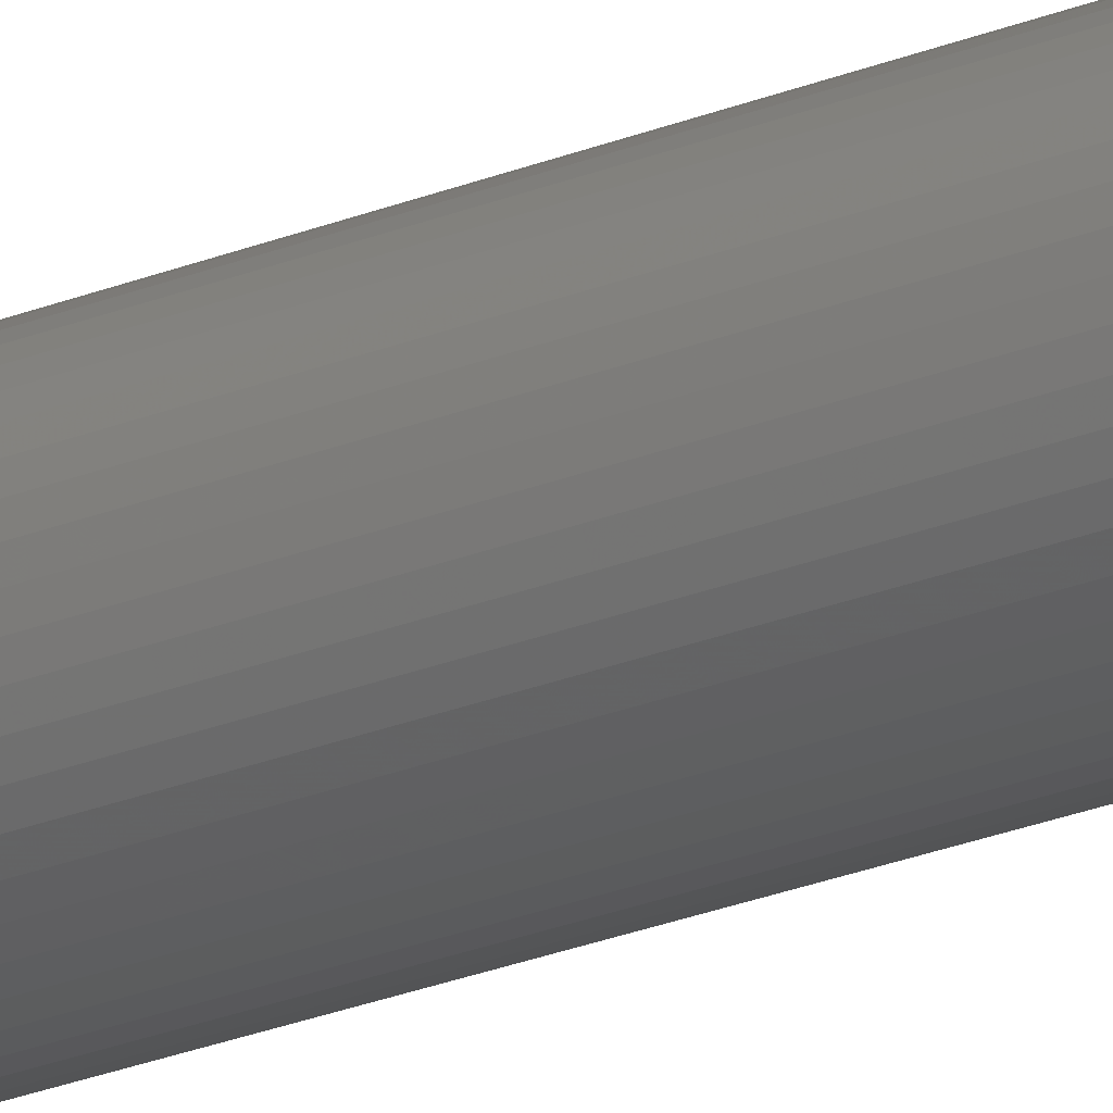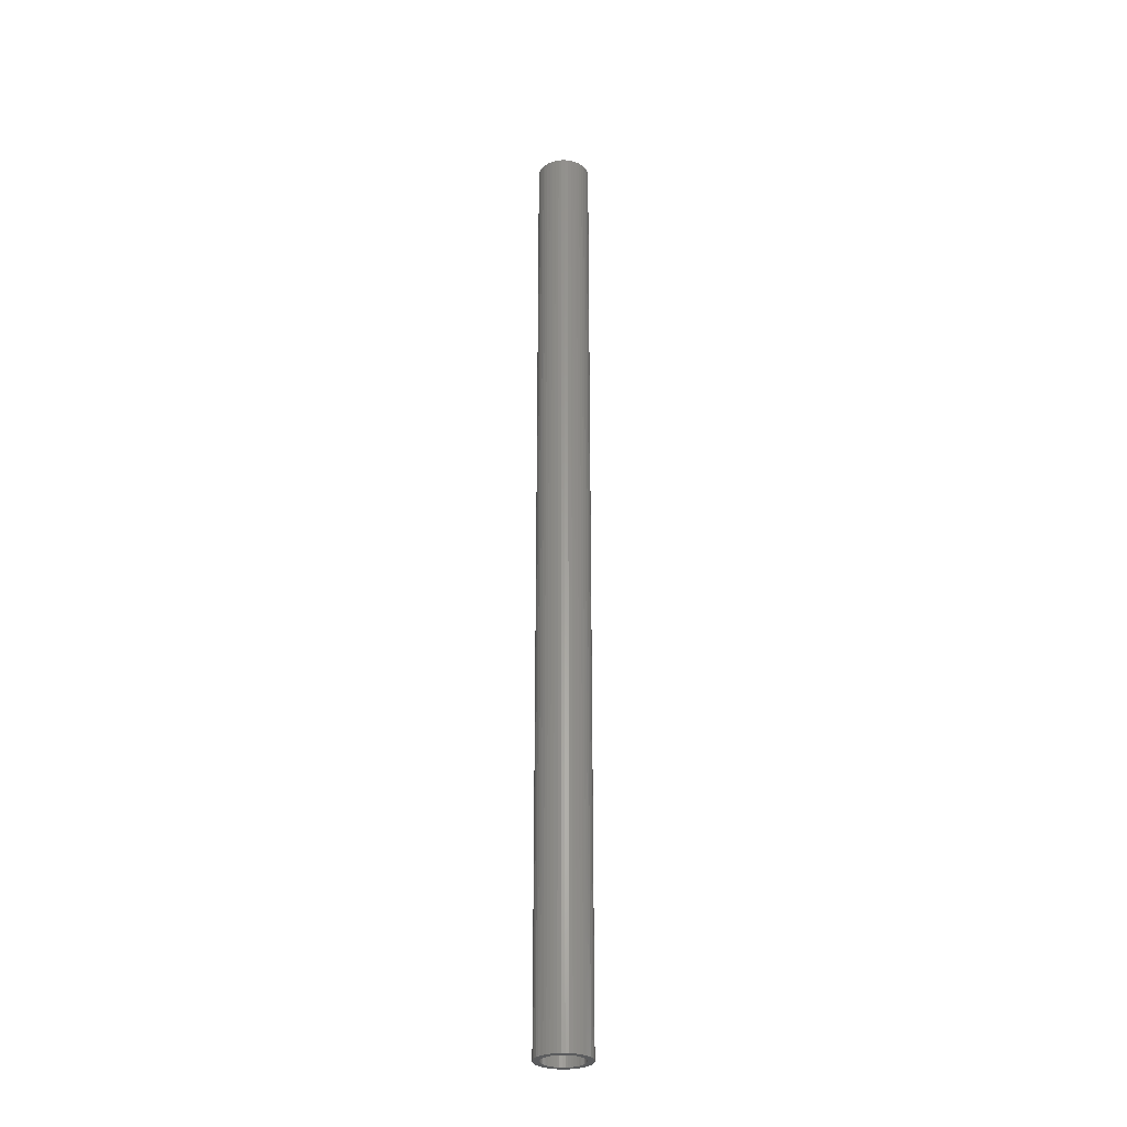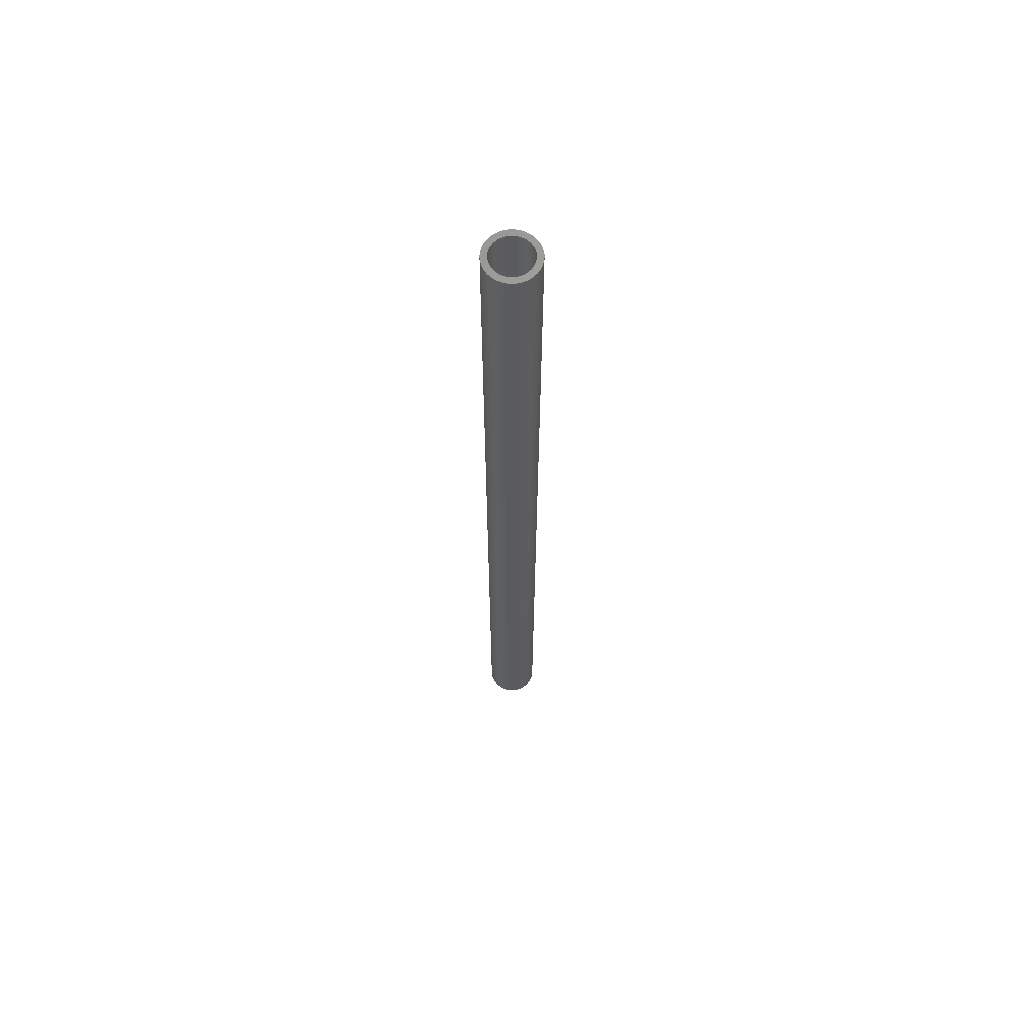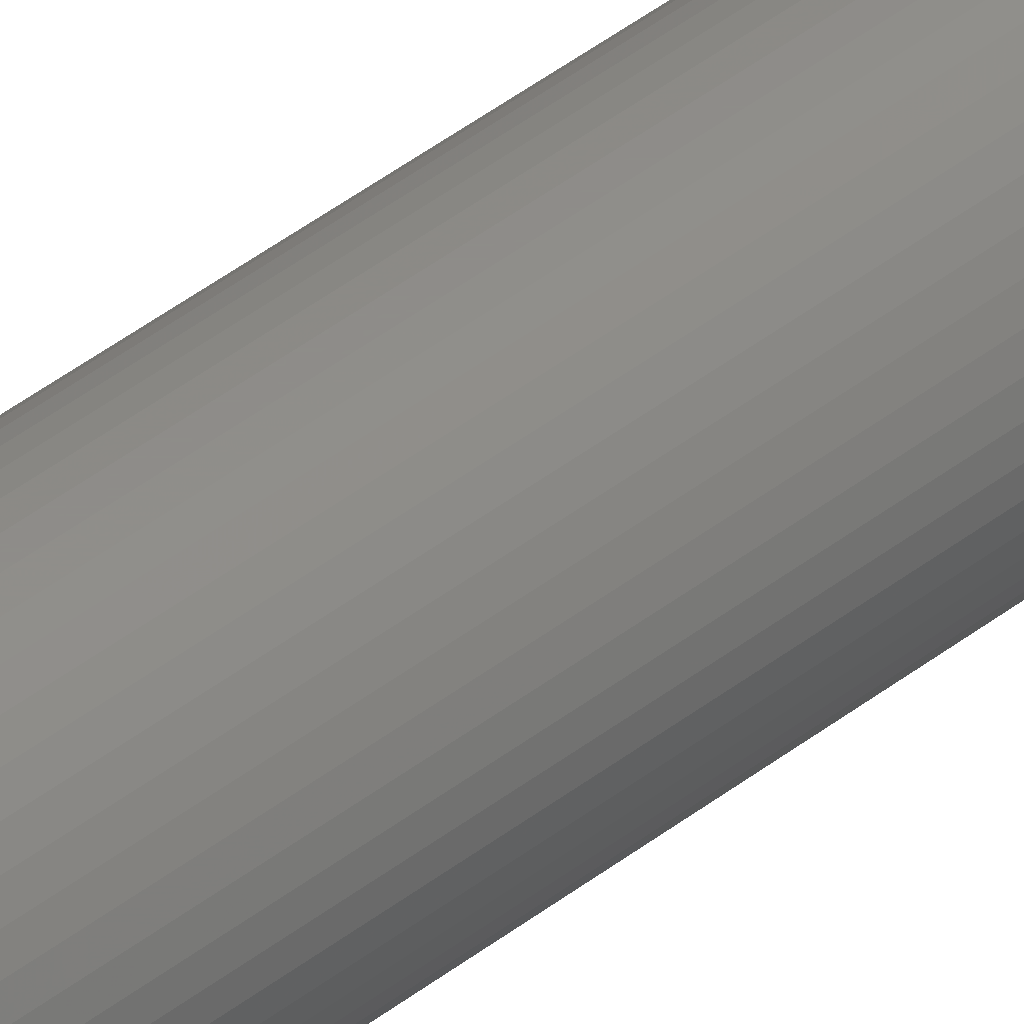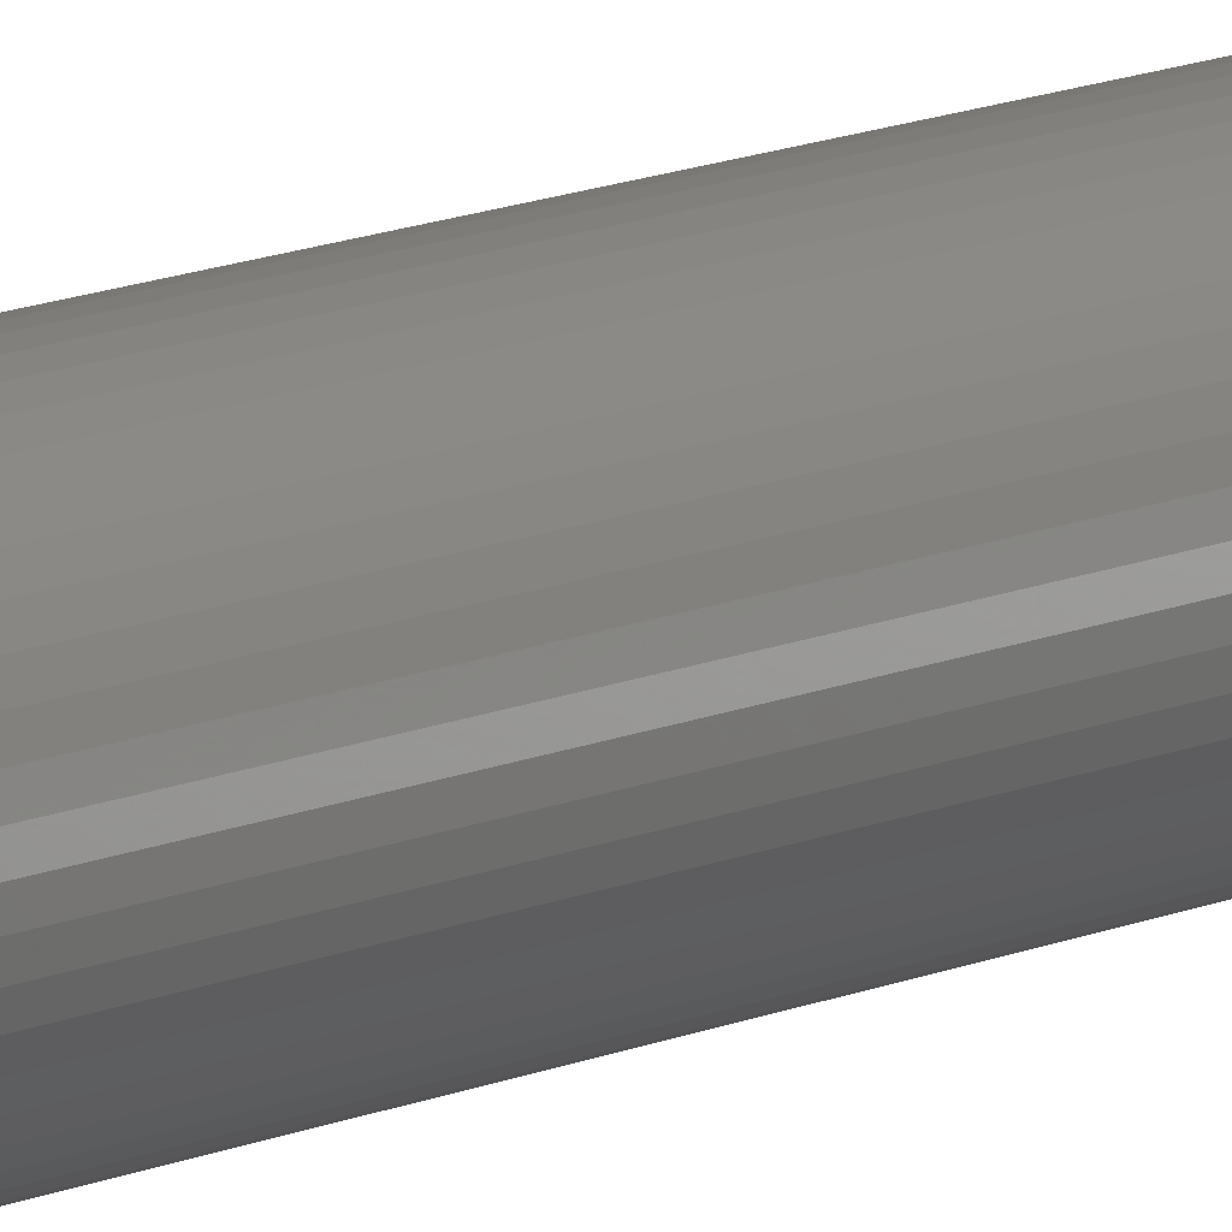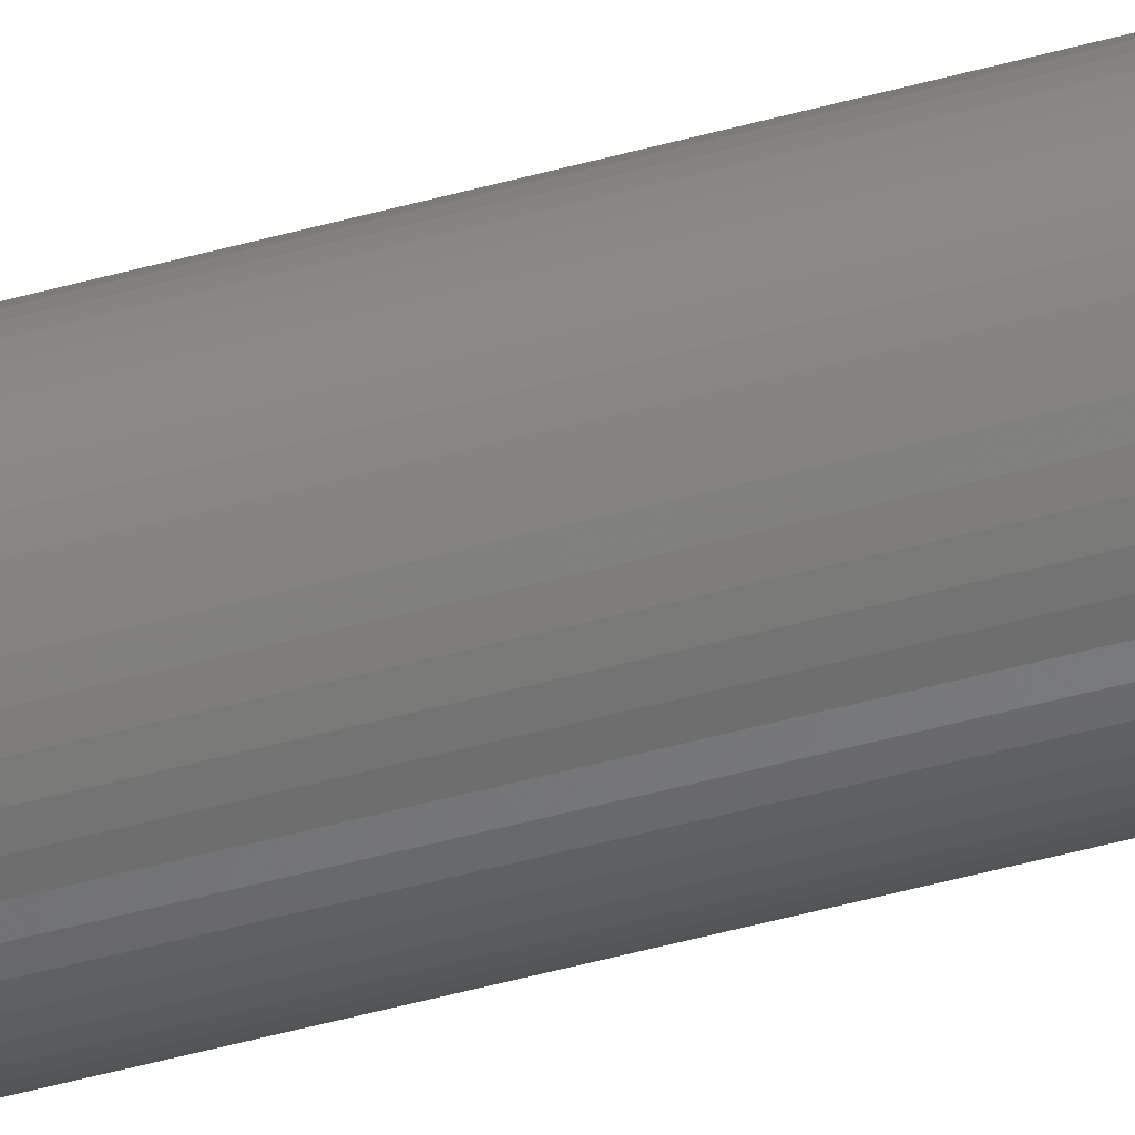
<metadata>
{"format":"stl","ext":"stl","renderer":"f3d","projection":"perspective","resolution":1024,"background":"white","views":[{"elev":-20.1,"azim":129.1,"up":"+Y"},{"elev":-29.0,"azim":-49.8,"up":"+Z"},{"elev":64.3,"azim":68.3,"up":"+Z"},{"elev":38.3,"azim":44.4,"up":"+Y"},{"elev":9.4,"azim":-144.5,"up":"+Y"},{"elev":-40.3,"azim":109.8,"up":"+Y"}]}
</metadata>
<code>
# stl→obj: 200 verts, 400 faces
v 2.35 0 42.5
v 2.331 0.2945 -42.5
v 2.331 0.2945 42.5
v 2.35 0 -42.5
v -2.35 0 -42.5
v -2.331 0.2945 42.5
v -2.331 0.2945 -42.5
v -2.35 0 42.5
v 0.1476 2.345 -42.5
v -0.1476 2.345 42.5
v 0.1476 2.345 42.5
v -0.1476 2.345 -42.5
v -0.1476 -2.345 -42.5
v 0.1476 -2.345 42.5
v -0.1476 -2.345 42.5
v 0.1476 -2.345 -42.5
v 1.713 1.609 -42.5
v 1.498 1.811 42.5
v 1.713 1.609 42.5
v 1.498 1.811 -42.5
v -1.498 1.811 -42.5
v -1.713 1.609 42.5
v -1.498 1.811 42.5
v -1.713 1.609 -42.5
v -0.7262 2.235 -42.5
v -1.001 2.126 42.5
v -0.7262 2.235 42.5
v -1.001 2.126 -42.5
v 2.185 0.8651 42.5
v 2.059 1.132 -42.5
v 2.059 1.132 42.5
v 2.185 0.8651 -42.5
v 1.901 1.381 -42.5
v 1.901 1.381 42.5
v 1.001 2.126 -42.5
v 0.7262 2.235 42.5
v 1.001 2.126 42.5
v 0.7262 2.235 -42.5
v 1.259 1.984 42.5
v 1.259 1.984 -42.5
v -2.185 0.8651 -42.5
v -2.059 1.132 42.5
v -2.059 1.132 -42.5
v -2.185 0.8651 42.5
v -1.901 1.381 -42.5
v -1.901 1.381 42.5
v 1.8 0 42.5
v 1.786 0.2256 42.5
v 2.276 0.5844 42.5
v 2.331 -0.2945 42.5
v 1.743 0.4476 42.5
v 1.786 -0.2256 42.5
v 1.674 0.6626 42.5
v 2.276 -0.5844 42.5
v 1.577 0.8672 42.5
v 1.743 -0.4476 42.5
v 2.185 -0.8651 42.5
v 1.456 1.058 42.5
v 1.312 1.232 42.5
v 1.147 1.387 42.5
v 0.9645 1.52 42.5
v 0.7664 1.629 42.5
v 0.5562 1.712 42.5
v 0.4403 2.308 42.5
v 0.3373 1.768 42.5
v 0.113 1.796 42.5
v -0.113 1.796 42.5
v -0.3373 1.768 42.5
v -0.4403 2.308 42.5
v -0.5562 1.712 42.5
v -0.7664 1.629 42.5
v -0.9645 1.52 42.5
v -1.259 1.984 42.5
v -1.147 1.387 42.5
v -1.312 1.232 42.5
v -1.456 1.058 42.5
v -1.577 0.8672 42.5
v -1.674 0.6626 42.5
v -1.743 0.4476 42.5
v 1.674 -0.6626 42.5
v 2.059 -1.132 42.5
v 1.577 -0.8672 42.5
v 1.901 -1.381 42.5
v 1.456 -1.058 42.5
v 1.713 -1.609 42.5
v 1.312 -1.232 42.5
v 1.498 -1.811 42.5
v 1.147 -1.387 42.5
v 1.259 -1.984 42.5
v 0.9645 -1.52 42.5
v 1.001 -2.126 42.5
v 0.7664 -1.629 42.5
v 0.7262 -2.235 42.5
v 0.5562 -1.712 42.5
v 0.4403 -2.308 42.5
v 0.3373 -1.768 42.5
v 0.113 -1.796 42.5
v -0.113 -1.796 42.5
v -0.3373 -1.768 42.5
v -0.4403 -2.308 42.5
v -0.5562 -1.712 42.5
v -0.7262 -2.235 42.5
v -0.7664 -1.629 42.5
v -1.001 -2.126 42.5
v -0.9645 -1.52 42.5
v -1.259 -1.984 42.5
v -1.147 -1.387 42.5
v -1.498 -1.811 42.5
v -1.312 -1.232 42.5
v -1.713 -1.609 42.5
v -1.456 -1.058 42.5
v -1.901 -1.381 42.5
v -1.577 -0.8672 42.5
v -2.059 -1.132 42.5
v -1.674 -0.6626 42.5
v -2.185 -0.8651 42.5
v -1.743 -0.4476 42.5
v -2.276 -0.5844 42.5
v -1.786 -0.2256 42.5
v -2.331 -0.2945 42.5
v -1.8 0 42.5
v -2.276 0.5844 42.5
v -1.786 0.2256 42.5
v -1.259 1.984 -42.5
v -0.4403 2.308 -42.5
v 1.8 0 -42.5
v 2.331 -0.2945 -42.5
v 1.786 -0.2256 -42.5
v 2.276 -0.5844 -42.5
v 1.743 -0.4476 -42.5
v 2.185 -0.8651 -42.5
v 1.786 0.2256 -42.5
v 1.674 -0.6626 -42.5
v 2.059 -1.132 -42.5
v 2.276 0.5844 -42.5
v 1.577 -0.8672 -42.5
v 1.901 -1.381 -42.5
v 1.743 0.4476 -42.5
v 1.456 -1.058 -42.5
v 1.713 -1.609 -42.5
v 1.312 -1.232 -42.5
v 1.498 -1.811 -42.5
v 1.147 -1.387 -42.5
v 1.259 -1.984 -42.5
v 0.9645 -1.52 -42.5
v 1.001 -2.126 -42.5
v 0.7664 -1.629 -42.5
v 0.7262 -2.235 -42.5
v 0.5562 -1.712 -42.5
v 0.4403 -2.308 -42.5
v 0.3373 -1.768 -42.5
v 0.113 -1.796 -42.5
v -0.113 -1.796 -42.5
v -0.3373 -1.768 -42.5
v -0.4403 -2.308 -42.5
v -0.5562 -1.712 -42.5
v -0.7262 -2.235 -42.5
v -0.7664 -1.629 -42.5
v -1.001 -2.126 -42.5
v -0.9645 -1.52 -42.5
v -1.259 -1.984 -42.5
v -1.147 -1.387 -42.5
v -1.498 -1.811 -42.5
v -1.312 -1.232 -42.5
v -1.713 -1.609 -42.5
v -1.456 -1.058 -42.5
v -1.901 -1.381 -42.5
v -1.577 -0.8672 -42.5
v -2.059 -1.132 -42.5
v -1.674 -0.6626 -42.5
v -2.185 -0.8651 -42.5
v -1.743 -0.4476 -42.5
v 1.674 0.6626 -42.5
v 1.577 0.8672 -42.5
v 1.456 1.058 -42.5
v 1.312 1.232 -42.5
v 1.147 1.387 -42.5
v 0.9645 1.52 -42.5
v 0.7664 1.629 -42.5
v 0.5562 1.712 -42.5
v 0.4403 2.308 -42.5
v 0.3373 1.768 -42.5
v 0.113 1.796 -42.5
v -0.113 1.796 -42.5
v -0.3373 1.768 -42.5
v -0.5562 1.712 -42.5
v -0.7664 1.629 -42.5
v -0.9645 1.52 -42.5
v -1.147 1.387 -42.5
v -1.312 1.232 -42.5
v -1.456 1.058 -42.5
v -1.577 0.8672 -42.5
v -1.674 0.6626 -42.5
v -1.743 0.4476 -42.5
v -2.276 0.5844 -42.5
v -1.786 0.2256 -42.5
v -1.8 0 -42.5
v -2.276 -0.5844 -42.5
v -1.786 -0.2256 -42.5
v -2.331 -0.2945 -42.5
f 1 2 3
f 2 1 4
f 5 6 7
f 6 5 8
f 9 10 11
f 10 9 12
f 13 14 15
f 14 13 16
f 17 18 19
f 18 17 20
f 21 22 23
f 22 21 24
f 25 26 27
f 26 25 28
f 29 30 31
f 30 29 32
f 31 33 34
f 33 31 30
f 35 36 37
f 36 35 38
f 20 39 18
f 39 20 40
f 41 42 43
f 42 41 44
f 45 22 24
f 22 45 46
f 47 1 3
f 48 3 49
f 1 47 50
f 51 49 29
f 52 50 47
f 53 29 31
f 50 52 54
f 55 31 34
f 56 54 52
f 54 56 57
f 3 48 47
f 49 51 48
f 58 34 19
f 29 53 51
f 31 55 53
f 59 19 18
f 34 58 55
f 19 59 58
f 60 18 39
f 18 60 59
f 61 39 37
f 39 61 60
f 37 62 61
f 36 62 37
f 36 63 62
f 64 63 36
f 64 65 63
f 11 65 64
f 11 66 65
f 11 67 66
f 10 67 11
f 10 68 67
f 69 68 10
f 69 70 68
f 27 70 69
f 27 71 70
f 26 71 27
f 71 26 72
f 73 72 26
f 72 73 74
f 23 74 73
f 74 23 75
f 22 75 23
f 75 22 76
f 46 76 22
f 76 46 77
f 42 77 46
f 77 42 78
f 44 78 42
f 78 44 79
f 80 57 56
f 57 80 81
f 82 81 80
f 81 82 83
f 84 83 82
f 83 84 85
f 86 85 84
f 85 86 87
f 88 87 86
f 87 88 89
f 90 89 88
f 89 90 91
f 92 91 90
f 92 93 91
f 94 93 92
f 94 95 93
f 96 95 94
f 96 14 95
f 97 14 96
f 98 14 97
f 98 15 14
f 99 15 98
f 99 100 15
f 101 100 99
f 101 102 100
f 103 102 101
f 104 103 105
f 103 104 102
f 106 105 107
f 105 106 104
f 108 107 109
f 110 109 111
f 107 108 106
f 112 111 113
f 114 113 115
f 109 110 108
f 116 115 117
f 118 117 119
f 120 119 121
f 122 79 44
f 111 112 110
f 79 122 123
f 113 114 112
f 6 123 122
f 115 116 114
f 123 6 121
f 117 118 116
f 8 121 6
f 119 120 118
f 121 8 120
f 28 73 26
f 73 28 124
f 125 27 69
f 27 125 25
f 126 4 127
f 128 127 129
f 4 126 2
f 130 129 131
f 132 2 126
f 133 131 134
f 2 132 135
f 136 134 137
f 138 135 132
f 135 138 32
f 127 128 126
f 129 130 128
f 139 137 140
f 131 133 130
f 134 136 133
f 141 140 142
f 137 139 136
f 140 141 139
f 143 142 144
f 142 143 141
f 145 144 146
f 144 145 143
f 146 147 145
f 148 147 146
f 148 149 147
f 150 149 148
f 150 151 149
f 16 151 150
f 16 152 151
f 16 153 152
f 13 153 16
f 13 154 153
f 155 154 13
f 155 156 154
f 157 156 155
f 157 158 156
f 159 158 157
f 158 159 160
f 161 160 159
f 160 161 162
f 163 162 161
f 162 163 164
f 165 164 163
f 164 165 166
f 167 166 165
f 166 167 168
f 169 168 167
f 168 169 170
f 171 170 169
f 170 171 172
f 173 32 138
f 32 173 30
f 174 30 173
f 30 174 33
f 175 33 174
f 33 175 17
f 176 17 175
f 17 176 20
f 177 20 176
f 20 177 40
f 178 40 177
f 40 178 35
f 179 35 178
f 179 38 35
f 180 38 179
f 180 181 38
f 182 181 180
f 182 9 181
f 183 9 182
f 184 9 183
f 184 12 9
f 185 12 184
f 185 125 12
f 186 125 185
f 186 25 125
f 187 25 186
f 28 187 188
f 187 28 25
f 124 188 189
f 188 124 28
f 21 189 190
f 24 190 191
f 189 21 124
f 45 191 192
f 43 192 193
f 190 24 21
f 41 193 194
f 195 194 196
f 7 196 197
f 198 172 171
f 191 45 24
f 172 198 199
f 192 43 45
f 200 199 198
f 193 41 43
f 199 200 197
f 194 195 41
f 5 197 200
f 196 7 195
f 197 5 7
f 148 91 93
f 91 148 146
f 49 32 29
f 32 49 135
f 3 135 49
f 135 3 2
f 34 17 19
f 17 34 33
f 38 64 36
f 64 38 181
f 181 11 64
f 11 181 9
f 40 37 39
f 37 40 35
f 43 46 45
f 46 43 42
f 195 44 41
f 44 195 122
f 7 122 195
f 122 7 6
f 124 23 73
f 23 124 21
f 12 69 10
f 69 12 125
f 50 4 1
f 4 50 127
f 57 129 54
f 129 57 131
f 54 127 50
f 127 54 129
f 165 108 110
f 108 165 163
f 169 116 171
f 116 169 114
f 165 112 167
f 112 165 110
f 144 87 89
f 87 144 142
f 198 120 200
f 120 198 118
f 200 8 5
f 8 200 120
f 171 118 198
f 118 171 116
f 85 137 83
f 137 85 140
f 146 89 91
f 89 146 144
f 81 131 57
f 131 81 134
f 83 134 81
f 134 83 137
f 155 15 100
f 15 155 13
f 159 102 104
f 102 159 157
f 157 100 102
f 100 157 155
f 167 114 169
f 114 167 112
f 142 85 87
f 85 142 140
f 150 93 95
f 93 150 148
f 16 95 14
f 95 16 150
f 161 104 106
f 104 161 159
f 163 106 108
f 106 163 161
f 126 48 132
f 48 126 47
f 121 196 123
f 196 121 197
f 184 66 67
f 66 184 183
f 152 98 97
f 98 152 153
f 177 59 60
f 59 177 176
f 190 74 75
f 74 190 189
f 187 70 71
f 70 187 186
f 139 82 136
f 82 139 84
f 173 55 174
f 55 173 53
f 132 51 138
f 51 132 48
f 180 62 63
f 62 180 179
f 182 63 65
f 63 182 180
f 178 60 61
f 60 178 177
f 78 192 77
f 192 78 193
f 79 193 78
f 193 79 194
f 186 68 70
f 68 186 185
f 151 97 96
f 97 151 152
f 138 53 173
f 53 138 51
f 175 59 176
f 59 175 58
f 174 58 175
f 58 174 55
f 183 65 66
f 65 183 182
f 179 61 62
f 61 179 178
f 77 191 76
f 191 77 192
f 76 190 75
f 190 76 191
f 123 194 79
f 194 123 196
f 188 71 72
f 71 188 187
f 189 72 74
f 72 189 188
f 185 67 68
f 67 185 184
f 145 92 90
f 92 145 147
f 141 88 86
f 88 141 143
f 130 52 128
f 52 130 56
f 136 80 133
f 80 136 82
f 141 84 139
f 84 141 86
f 128 47 126
f 47 128 52
f 154 101 99
f 101 154 156
f 115 172 117
f 172 115 170
f 119 197 121
f 197 119 199
f 147 94 92
f 94 147 149
f 149 96 94
f 96 149 151
f 143 90 88
f 90 143 145
f 133 56 130
f 56 133 80
f 153 99 98
f 99 153 154
f 156 103 101
f 103 156 158
f 160 107 105
f 107 160 162
f 162 109 107
f 109 162 164
f 117 199 119
f 199 117 172
f 158 105 103
f 105 158 160
f 111 168 113
f 168 111 166
f 113 170 115
f 170 113 168
f 109 166 111
f 166 109 164

</code>
